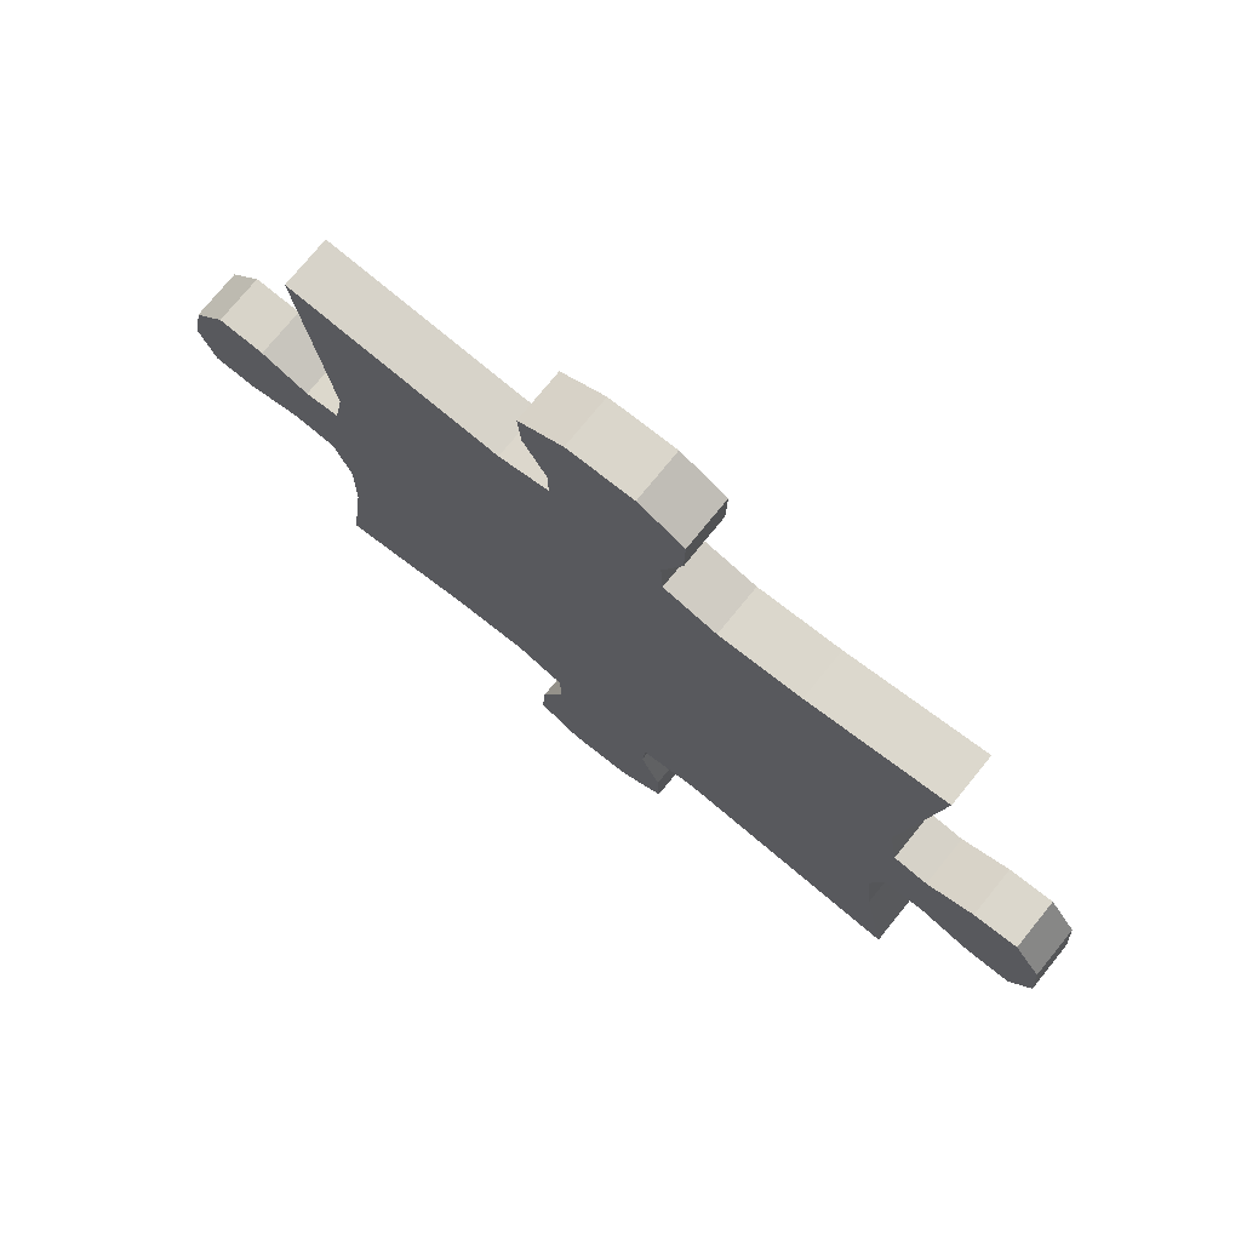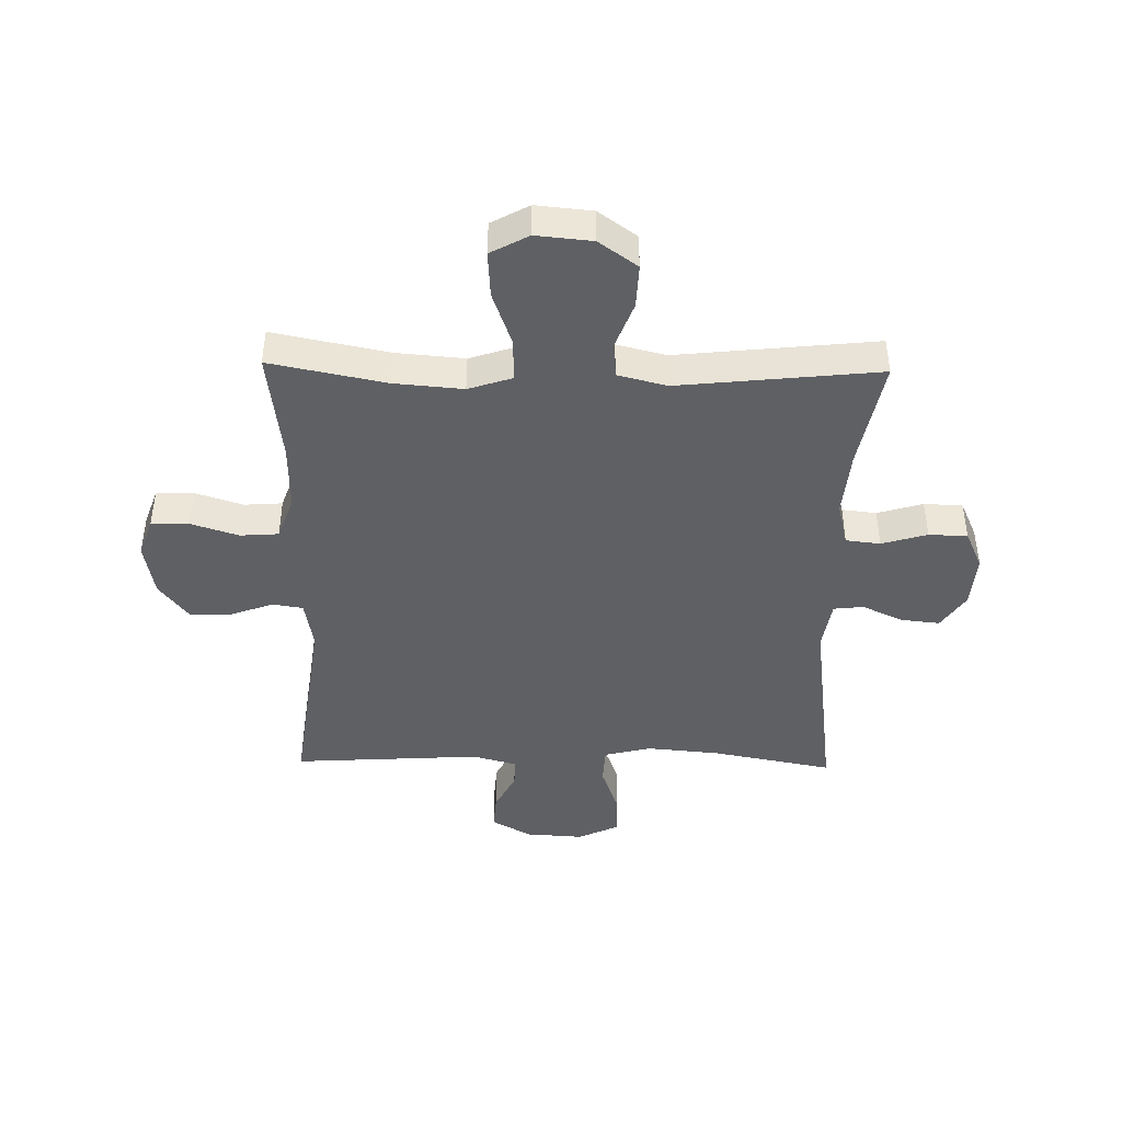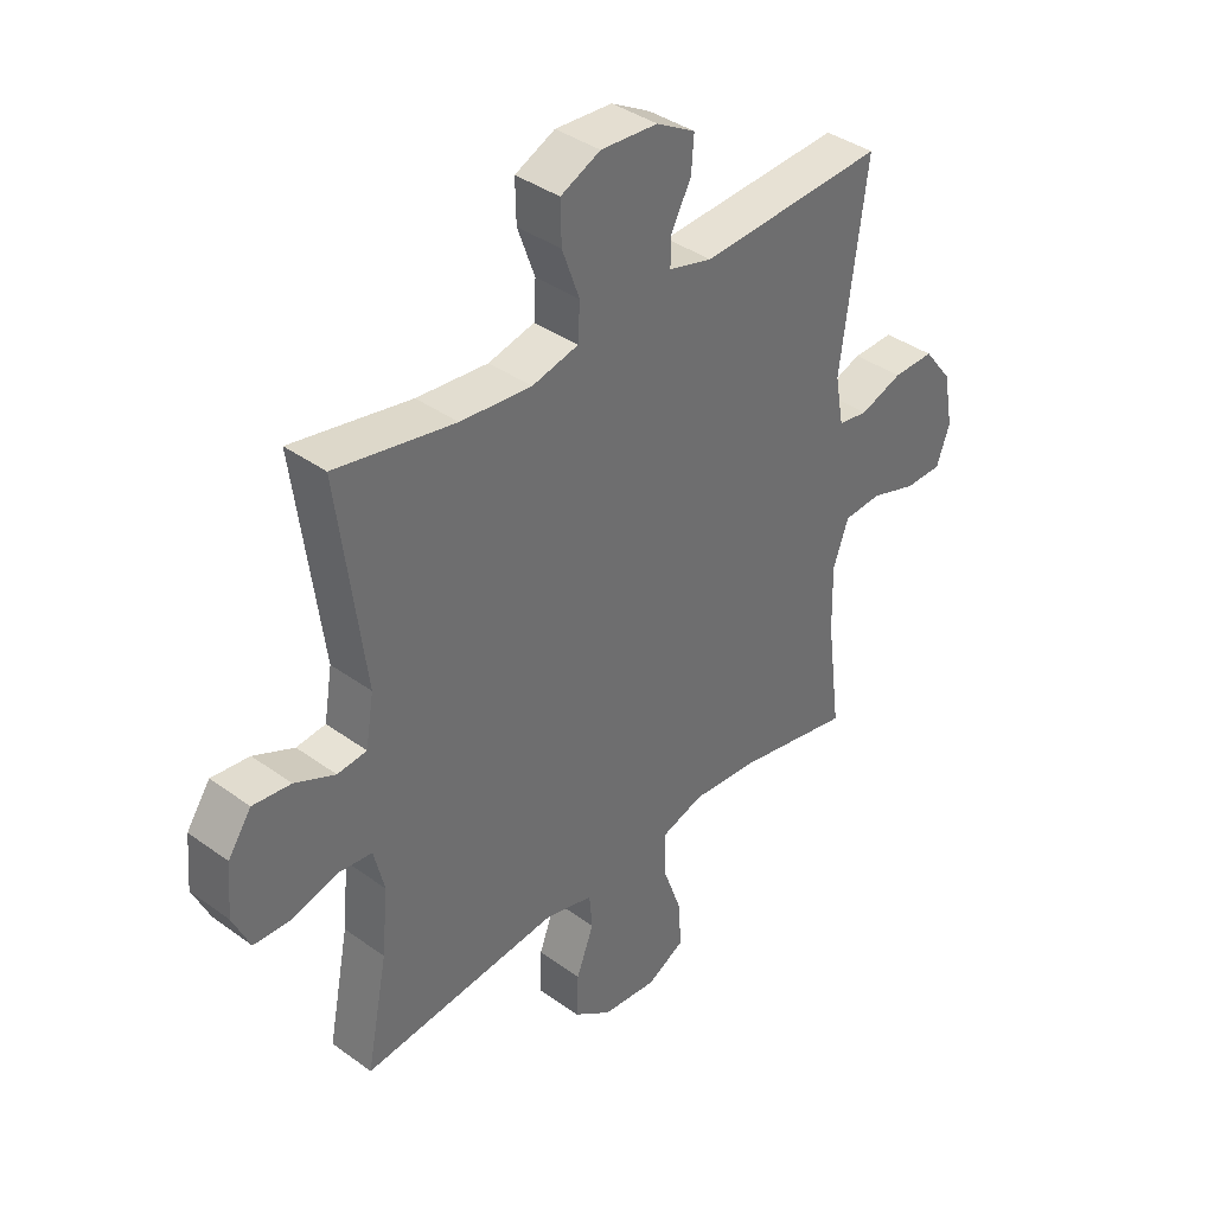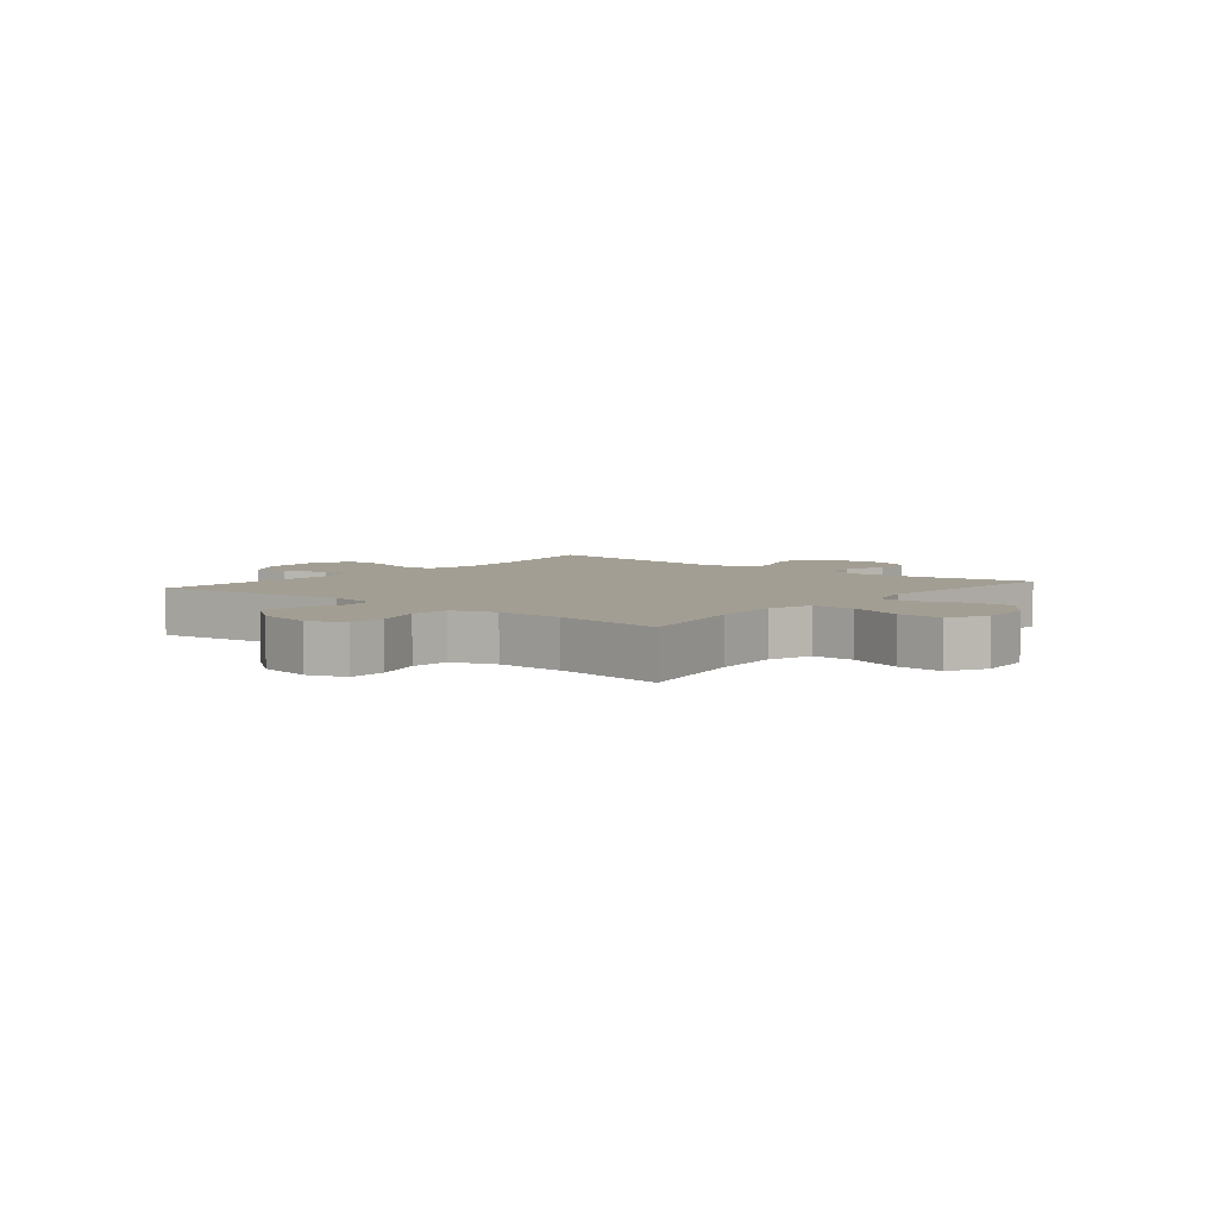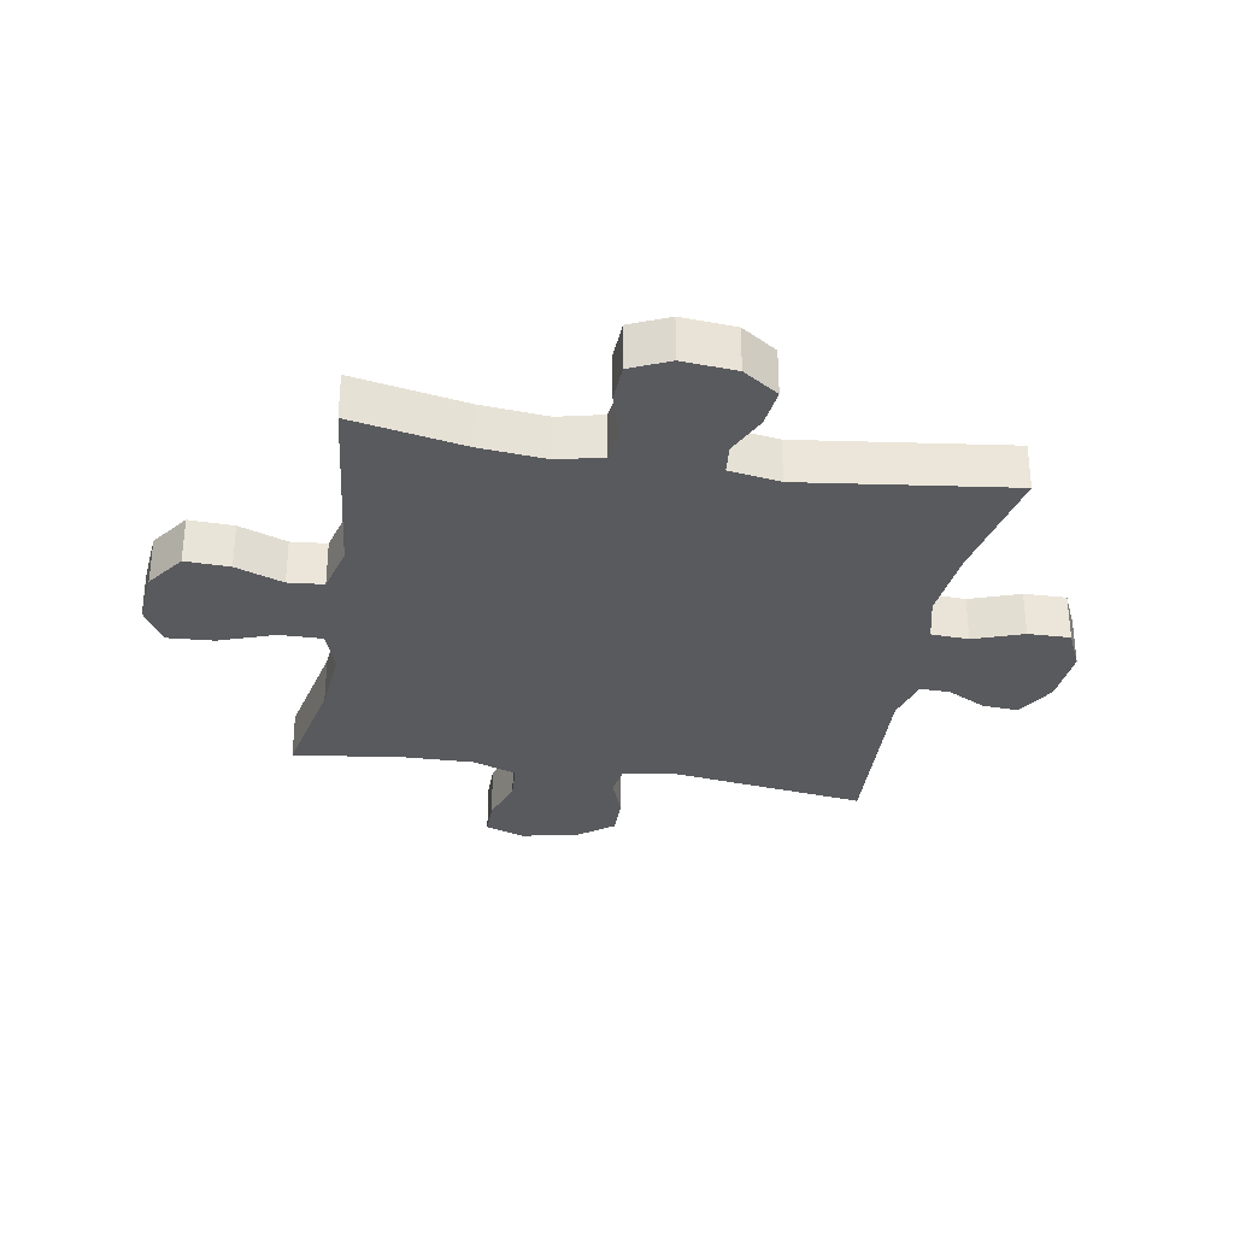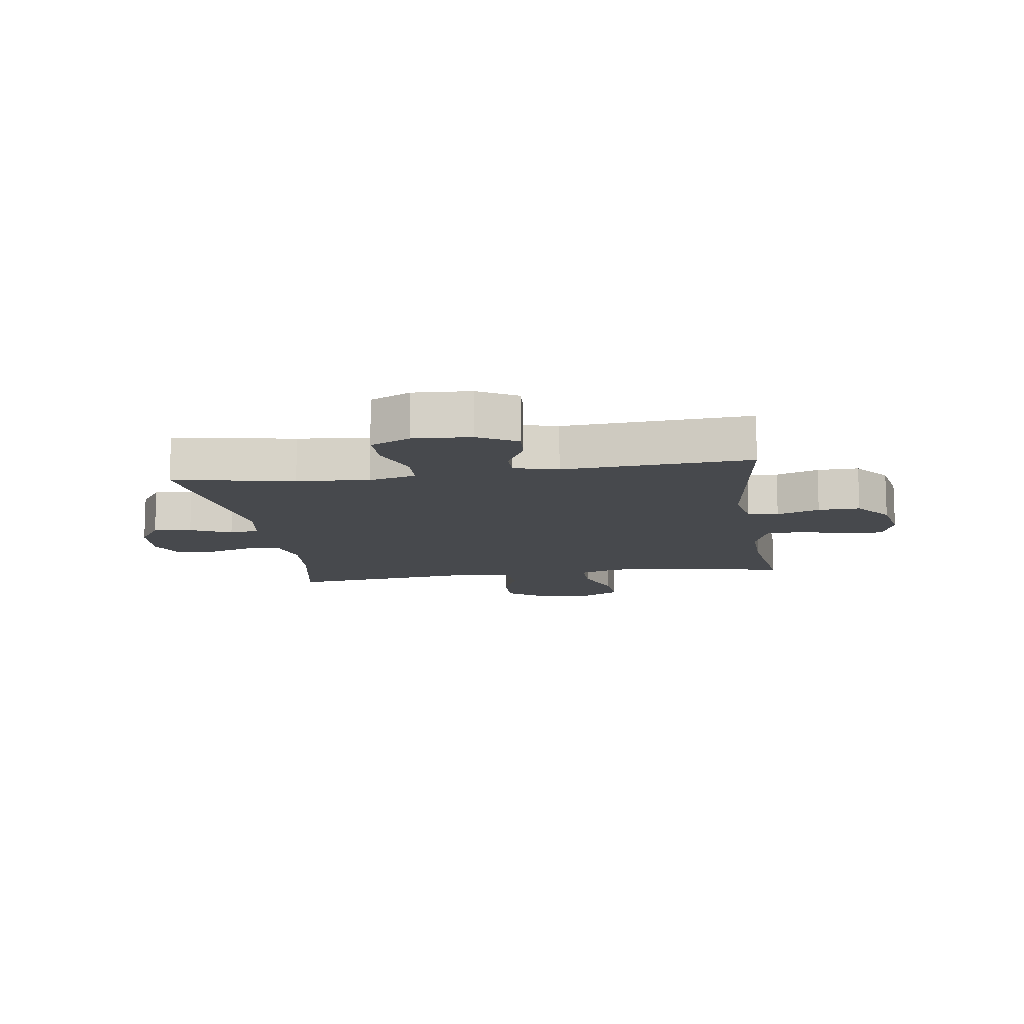
<metadata>
{"format":"obj","ext":"obj","renderer":"f3d","projection":"perspective","resolution":1024,"background":"white","views":[{"elev":75.2,"azim":-140.9,"up":"+Z"},{"elev":-44.1,"azim":178.9,"up":"+Y"},{"elev":38.3,"azim":-47.5,"up":"+Z"},{"elev":5.2,"azim":129.4,"up":"+Y"},{"elev":-31.4,"azim":-99.9,"up":"+Y"},{"elev":-12.1,"azim":8.5,"up":"+Y"}]}
</metadata>
<code>
o path2032_path2032.001
v 0.1619 0.0375 0.4859
v 0.08424 0.0375 0.5067
v 0.08547 0.0375 0.558
v 0.1207 0.0375 0.625
v 0.1254 0.0375 0.6871
v 0.05611 0.0375 0.7257
v -0.04542 0.0375 0.7319
v -0.1163 0.0375 0.6987
v -0.1148 0.0375 0.626
v -0.08376 0.0375 0.5405
v -0.0873 0.0375 0.4755
v -0.1698 0.0375 0.4551
v -0.2969 0.0375 0.4665
v -0.5097 0.0375 0.5061
v -0.4628 0.0375 0.149
v -0.4774 0.0375 0.06105
v -0.5294 0.0375 0.05515
v -0.6015 0.0375 0.0877
v -0.6691 0.0375 0.0951
v -0.7108 0.0375 0.03393
v -0.7188 0.0375 -0.0587
v -0.6882 0.0375 -0.1255
v -0.6204 0.0375 -0.1282
v -0.5406 0.0375 -0.1046
v -0.48 0.0375 -0.1114
v -0.4612 0.0375 -0.1879
v -0.4722 0.0375 -0.3034
v -0.5097 0.0375 -0.4958
v -0.1581 0.0375 -0.4585
v -0.07171 0.0375 -0.4801
v -0.06622 0.0375 -0.5413
v -0.09726 0.0375 -0.6234
v -0.1005 0.0375 -0.7
v -0.03271 0.0375 -0.7479
v 0.0655 0.0375 -0.7571
v 0.1324 0.0375 -0.721
v 0.1273 0.0375 -0.6401
v 0.09244 0.0375 -0.5442
v 0.09122 0.0375 -0.4703
v 0.1676 0.0375 -0.4453
v 0.2883 0.0375 -0.4554
v 0.492 0.0375 -0.4958
v 0.4666 0.0375 -0.3012
v 0.4642 0.0375 -0.1846
v 0.4915 0.0375 -0.1084
v 0.5588 0.0375 -0.1036
v 0.642 0.0375 -0.13
v 0.7084 0.0375 -0.1293
v 0.7322 0.0375 -0.06255
v 0.7146 0.0375 0.03222
v 0.6637 0.0375 0.09761
v 0.5903 0.0375 0.09602
v 0.5151 0.0375 0.06882
v 0.4615 0.0375 0.0771
v 0.4461 0.0375 0.1629
v 0.492 0.0375 0.5061
v 0.1619 -0.0375 0.4859
v 0.08424 -0.0375 0.5067
v 0.08547 -0.0375 0.558
v 0.1207 -0.0375 0.625
v 0.1254 -0.0375 0.6871
v 0.05611 -0.0375 0.7257
v -0.04542 -0.0375 0.7319
v -0.1163 -0.0375 0.6987
v -0.1148 -0.0375 0.626
v -0.08376 -0.0375 0.5405
v -0.0873 -0.0375 0.4755
v -0.1698 -0.0375 0.4551
v -0.2969 -0.0375 0.4665
v -0.5097 -0.0375 0.5061
v -0.4628 -0.0375 0.149
v -0.4774 -0.0375 0.06105
v -0.5294 -0.0375 0.05515
v -0.6015 -0.0375 0.0877
v -0.6691 -0.0375 0.0951
v -0.7108 -0.0375 0.03393
v -0.7188 -0.0375 -0.0587
v -0.6882 -0.0375 -0.1255
v -0.6204 -0.0375 -0.1282
v -0.5406 -0.0375 -0.1046
v -0.48 -0.0375 -0.1114
v -0.4612 -0.0375 -0.1879
v -0.4722 -0.0375 -0.3034
v -0.5097 -0.0375 -0.4958
v -0.1581 -0.0375 -0.4585
v -0.07171 -0.0375 -0.4801
v -0.06622 -0.0375 -0.5413
v -0.09726 -0.0375 -0.6234
v -0.1005 -0.0375 -0.7
v -0.03271 -0.0375 -0.7479
v 0.0655 -0.0375 -0.7571
v 0.1324 -0.0375 -0.721
v 0.1273 -0.0375 -0.6401
v 0.09244 -0.0375 -0.5442
v 0.09122 -0.0375 -0.4703
v 0.1676 -0.0375 -0.4453
v 0.2883 -0.0375 -0.4554
v 0.492 -0.0375 -0.4958
v 0.4666 -0.0375 -0.3012
v 0.4642 -0.0375 -0.1846
v 0.4915 -0.0375 -0.1084
v 0.5588 -0.0375 -0.1036
v 0.642 -0.0375 -0.13
v 0.7084 -0.0375 -0.1293
v 0.7322 -0.0375 -0.06255
v 0.7146 -0.0375 0.03222
v 0.6637 -0.0375 0.09761
v 0.5903 -0.0375 0.09602
v 0.5151 -0.0375 0.06882
v 0.4615 -0.0375 0.0771
v 0.4461 -0.0375 0.1629
v 0.492 -0.0375 0.5061
v 0.7084 0.0375 -0.1293
v 0.7084 0.0375 -0.1293
v 0.7322 0.0375 -0.06255
v 0.7146 0.0375 0.03222
v 0.6637 0.0375 0.09761
v 0.642 0.0375 -0.13
v 0.5903 0.0375 0.09602
v 0.5588 0.0375 -0.1036
v 0.5151 0.0375 0.06882
v 0.4915 0.0375 -0.1084
v 0.4915 0.0375 -0.1084
v 0.4615 0.0375 0.0771
v 0.4615 0.0375 0.0771
v 0.4642 0.0375 -0.1846
v 0.492 0.0375 -0.4958
v 0.492 0.0375 -0.4958
v 0.4666 0.0375 -0.3012
v 0.4461 0.0375 0.1629
v 0.492 0.0375 0.5061
v 0.492 0.0375 0.5061
v 0.2883 0.0375 -0.4554
v 0.1676 0.0375 -0.4453
v 0.1619 0.0375 0.4859
v 0.09122 0.0375 -0.4703
v 0.09122 0.0375 -0.4703
v 0.08424 0.0375 0.5067
v 0.08424 0.0375 0.5067
v 0.0655 0.0375 -0.7571
v 0.1324 0.0375 -0.721
v 0.1324 0.0375 -0.721
v 0.1273 0.0375 -0.6401
v 0.09244 0.0375 -0.5442
v 0.1207 0.0375 0.625
v 0.1254 0.0375 0.6871
v 0.1254 0.0375 0.6871
v 0.05611 0.0375 0.7257
v 0.08547 0.0375 0.558
v -0.03271 0.0375 -0.7479
v -0.04542 0.0375 0.7319
v -0.1005 0.0375 -0.7
v -0.1163 0.0375 0.6987
v -0.1163 0.0375 0.6987
v -0.09726 0.0375 -0.6234
v -0.06622 0.0375 -0.5413
v -0.07171 0.0375 -0.4801
v -0.07171 0.0375 -0.4801
v -0.1581 0.0375 -0.4585
v -0.08376 0.0375 0.5405
v -0.0873 0.0375 0.4755
v -0.0873 0.0375 0.4755
v -0.1148 0.0375 0.626
v -0.1698 0.0375 0.4551
v -0.2969 0.0375 0.4665
v -0.5097 0.0375 -0.4958
v -0.5097 0.0375 -0.4958
v -0.4612 0.0375 -0.1879
v -0.4722 0.0375 -0.3034
v -0.48 0.0375 -0.1114
v -0.48 0.0375 -0.1114
v -0.4628 0.0375 0.149
v -0.4774 0.0375 0.06105
v -0.4774 0.0375 0.06105
v -0.5294 0.0375 0.05515
v -0.5406 0.0375 -0.1046
v -0.5097 0.0375 0.5061
v -0.5097 0.0375 0.5061
v -0.6015 0.0375 0.0877
v -0.6204 0.0375 -0.1282
v -0.6691 0.0375 0.0951
v -0.6691 0.0375 0.0951
v -0.6882 0.0375 -0.1255
v -0.6882 0.0375 -0.1255
v -0.7108 0.0375 0.03393
v -0.7188 0.0375 -0.0587
v 0.7084 -0.0375 -0.1293
v 0.7084 -0.0375 -0.1293
v 0.7322 -0.0375 -0.06255
v 0.7146 -0.0375 0.03222
v 0.6637 -0.0375 0.09761
v 0.642 -0.0375 -0.13
v 0.5903 -0.0375 0.09602
v 0.5588 -0.0375 -0.1036
v 0.5151 -0.0375 0.06882
v 0.4915 -0.0375 -0.1084
v 0.4915 -0.0375 -0.1084
v 0.4615 -0.0375 0.0771
v 0.4615 -0.0375 0.0771
v 0.4642 -0.0375 -0.1846
v 0.492 -0.0375 -0.4958
v 0.492 -0.0375 -0.4958
v 0.4666 -0.0375 -0.3012
v 0.4461 -0.0375 0.1629
v 0.492 -0.0375 0.5061
v 0.492 -0.0375 0.5061
v 0.2883 -0.0375 -0.4554
v 0.1676 -0.0375 -0.4453
v 0.1619 -0.0375 0.4859
v 0.09122 -0.0375 -0.4703
v 0.09122 -0.0375 -0.4703
v 0.08424 -0.0375 0.5067
v 0.08424 -0.0375 0.5067
v 0.0655 -0.0375 -0.7571
v 0.1324 -0.0375 -0.721
v 0.1324 -0.0375 -0.721
v 0.1273 -0.0375 -0.6401
v 0.09244 -0.0375 -0.5442
v 0.1207 -0.0375 0.625
v 0.1254 -0.0375 0.6871
v 0.1254 -0.0375 0.6871
v 0.05611 -0.0375 0.7257
v 0.08547 -0.0375 0.558
v -0.03271 -0.0375 -0.7479
v -0.04542 -0.0375 0.7319
v -0.1005 -0.0375 -0.7
v -0.1163 -0.0375 0.6987
v -0.1163 -0.0375 0.6987
v -0.09726 -0.0375 -0.6234
v -0.06622 -0.0375 -0.5413
v -0.07171 -0.0375 -0.4801
v -0.07171 -0.0375 -0.4801
v -0.1581 -0.0375 -0.4585
v -0.08376 -0.0375 0.5405
v -0.0873 -0.0375 0.4755
v -0.0873 -0.0375 0.4755
v -0.1148 -0.0375 0.626
v -0.1698 -0.0375 0.4551
v -0.2969 -0.0375 0.4665
v -0.5097 -0.0375 -0.4958
v -0.5097 -0.0375 -0.4958
v -0.4612 -0.0375 -0.1879
v -0.4722 -0.0375 -0.3034
v -0.48 -0.0375 -0.1114
v -0.48 -0.0375 -0.1114
v -0.4628 -0.0375 0.149
v -0.4774 -0.0375 0.06105
v -0.4774 -0.0375 0.06105
v -0.5294 -0.0375 0.05515
v -0.5406 -0.0375 -0.1046
v -0.5097 -0.0375 0.5061
v -0.5097 -0.0375 0.5061
v -0.6015 -0.0375 0.0877
v -0.6204 -0.0375 -0.1282
v -0.6691 -0.0375 0.0951
v -0.6691 -0.0375 0.0951
v -0.6882 -0.0375 -0.1255
v -0.6882 -0.0375 -0.1255
v -0.7108 -0.0375 0.03393
v -0.7188 -0.0375 -0.0587
f 244 247 249
f 191 193 190
f 237 225 227
f 187 189 192
f 200 198 208
f 249 253 250
f 254 259 260
f 196 198 200
f 194 190 193
f 195 194 193
f 233 247 244
f 198 204 235
f 235 204 209
f 246 238 239
f 234 223 237
f 224 217 229
f 229 218 230
f 215 217 214
f 253 259 254
f 225 223 222
f 218 210 230
f 233 243 240
f 234 212 223
f 231 210 233
f 244 249 250
f 235 209 212
f 250 253 254
f 194 195 196
f 209 204 205
f 233 208 247
f 233 242 243
f 246 239 251
f 214 217 224
f 222 219 220
f 230 210 231
f 247 238 246
f 208 233 210
f 224 229 226
f 208 198 247
f 235 212 234
f 207 203 200
f 189 190 192
f 198 235 247
f 192 190 194
f 198 196 195
f 238 247 235
f 259 253 255
f 218 229 217
f 207 200 208
f 237 223 225
f 254 260 257
f 201 203 207
f 233 244 242
f 222 223 219
f 114 49 105 188
f 49 50 106 105
f 50 51 107 106
f 47 48 104 103
f 51 52 108 107
f 46 47 103 102
f 52 53 109 108
f 123 46 102 197
f 53 125 199 109
f 44 45 101 100
f 128 43 99 202
f 43 44 100 99
f 54 55 111 110
f 55 132 206 111
f 41 42 98 97
f 40 41 97 96
f 56 1 57 112
f 137 40 96 211
f 1 139 213 57
f 35 142 216 91
f 36 37 93 92
f 37 38 94 93
f 4 147 221 60
f 5 6 62 61
f 3 4 60 59
f 38 39 95 94
f 2 3 59 58
f 34 35 91 90
f 6 7 63 62
f 33 34 90 89
f 7 154 228 63
f 32 33 89 88
f 31 32 88 87
f 158 31 87 232
f 29 30 86 85
f 10 162 236 66
f 9 10 66 65
f 8 9 65 64
f 11 12 68 67
f 12 13 69 68
f 167 29 85 241
f 26 27 83 82
f 171 26 82 245
f 15 174 248 71
f 16 17 73 72
f 24 25 81 80
f 178 15 71 252
f 13 14 70 69
f 27 28 84 83
f 17 18 74 73
f 23 24 80 79
f 18 182 256 74
f 184 23 79 258
f 19 20 76 75
f 21 22 78 77
f 20 21 77 76
f 170 175 173
f 117 116 119
f 163 153 151
f 113 118 115
f 126 134 124
f 175 176 179
f 180 186 185
f 122 126 124
f 120 119 116
f 121 119 120
f 159 170 173
f 124 161 130
f 161 135 130
f 172 165 164
f 160 163 149
f 150 155 143
f 155 156 144
f 141 140 143
f 179 180 185
f 151 148 149
f 144 156 136
f 159 166 169
f 160 149 138
f 157 159 136
f 170 176 175
f 161 138 135
f 176 180 179
f 120 122 121
f 135 131 130
f 159 173 134
f 159 169 168
f 172 177 165
f 140 150 143
f 148 146 145
f 156 157 136
f 173 172 164
f 134 136 159
f 150 152 155
f 134 173 124
f 161 160 138
f 133 126 129
f 115 118 116
f 124 173 161
f 118 120 116
f 124 121 122
f 164 161 173
f 185 181 179
f 144 143 155
f 133 134 126
f 163 151 149
f 180 183 186
f 127 133 129
f 159 168 170
f 148 145 149

</code>
